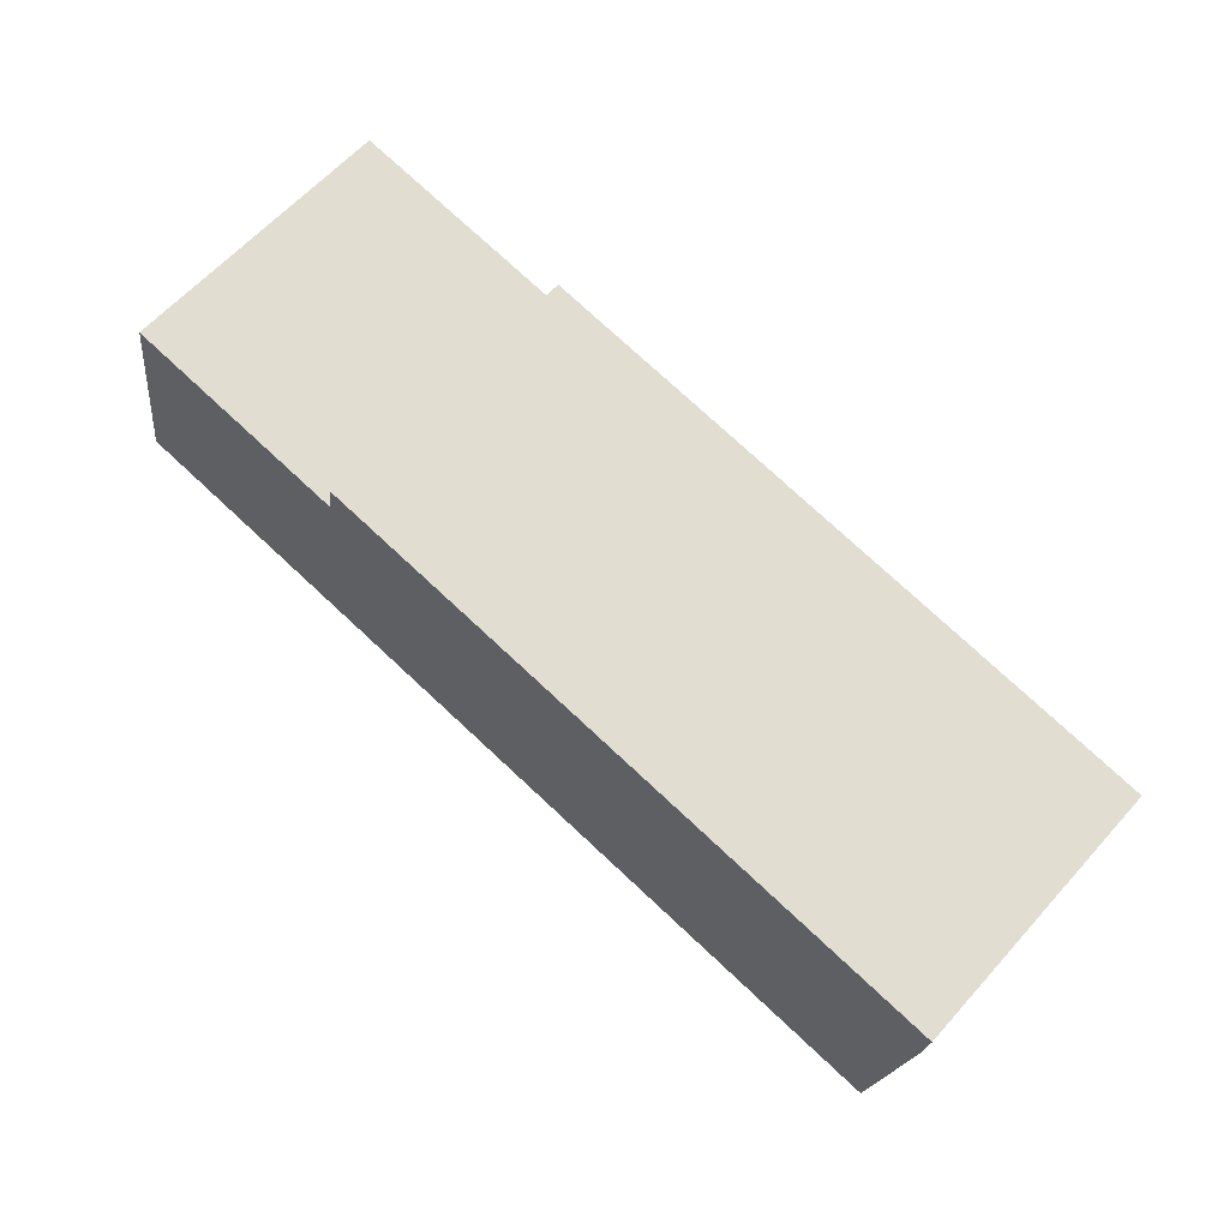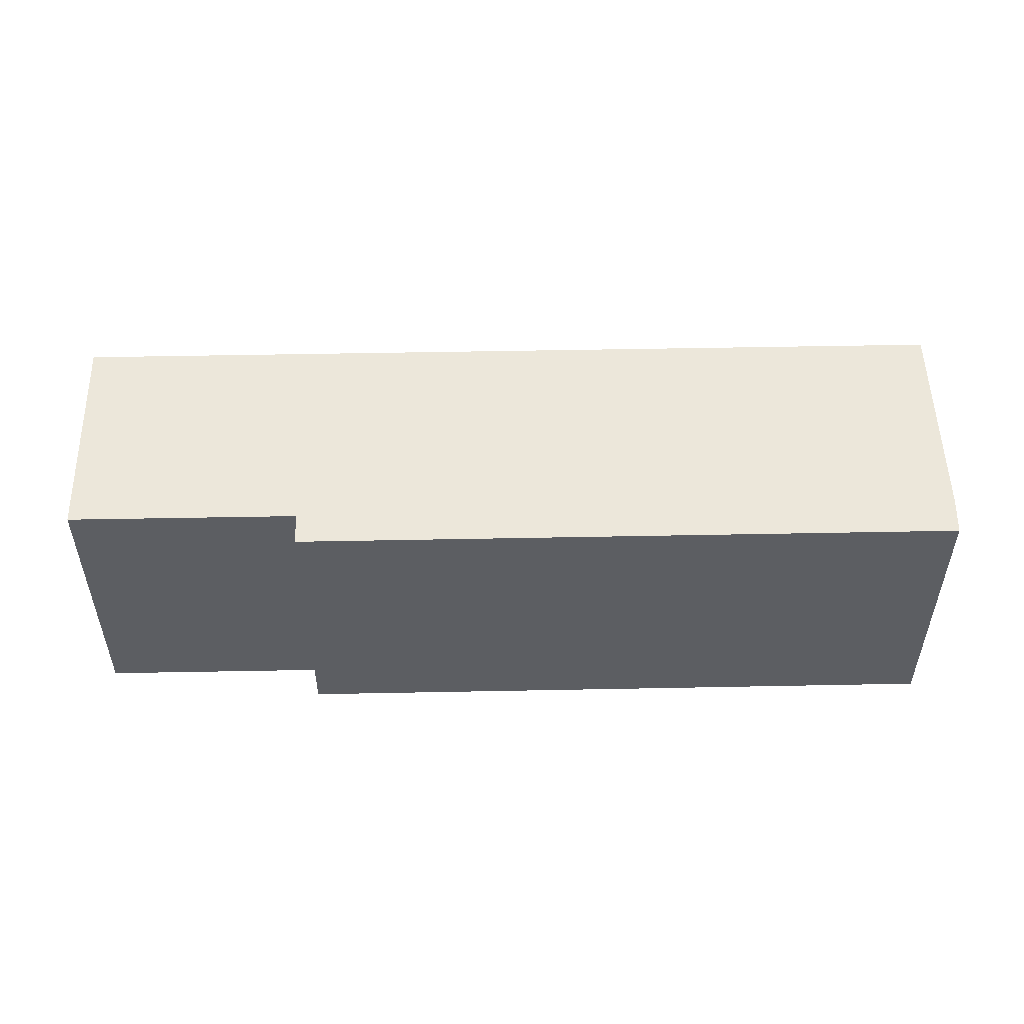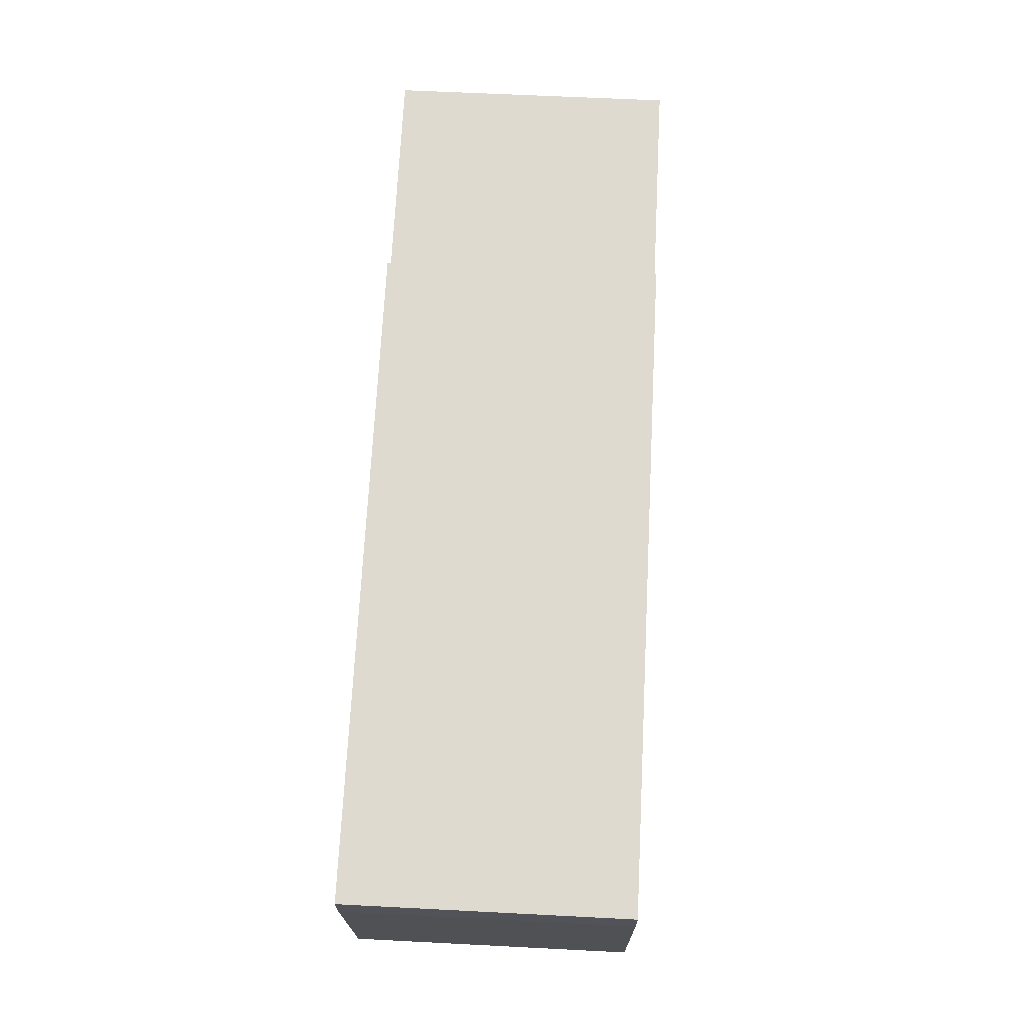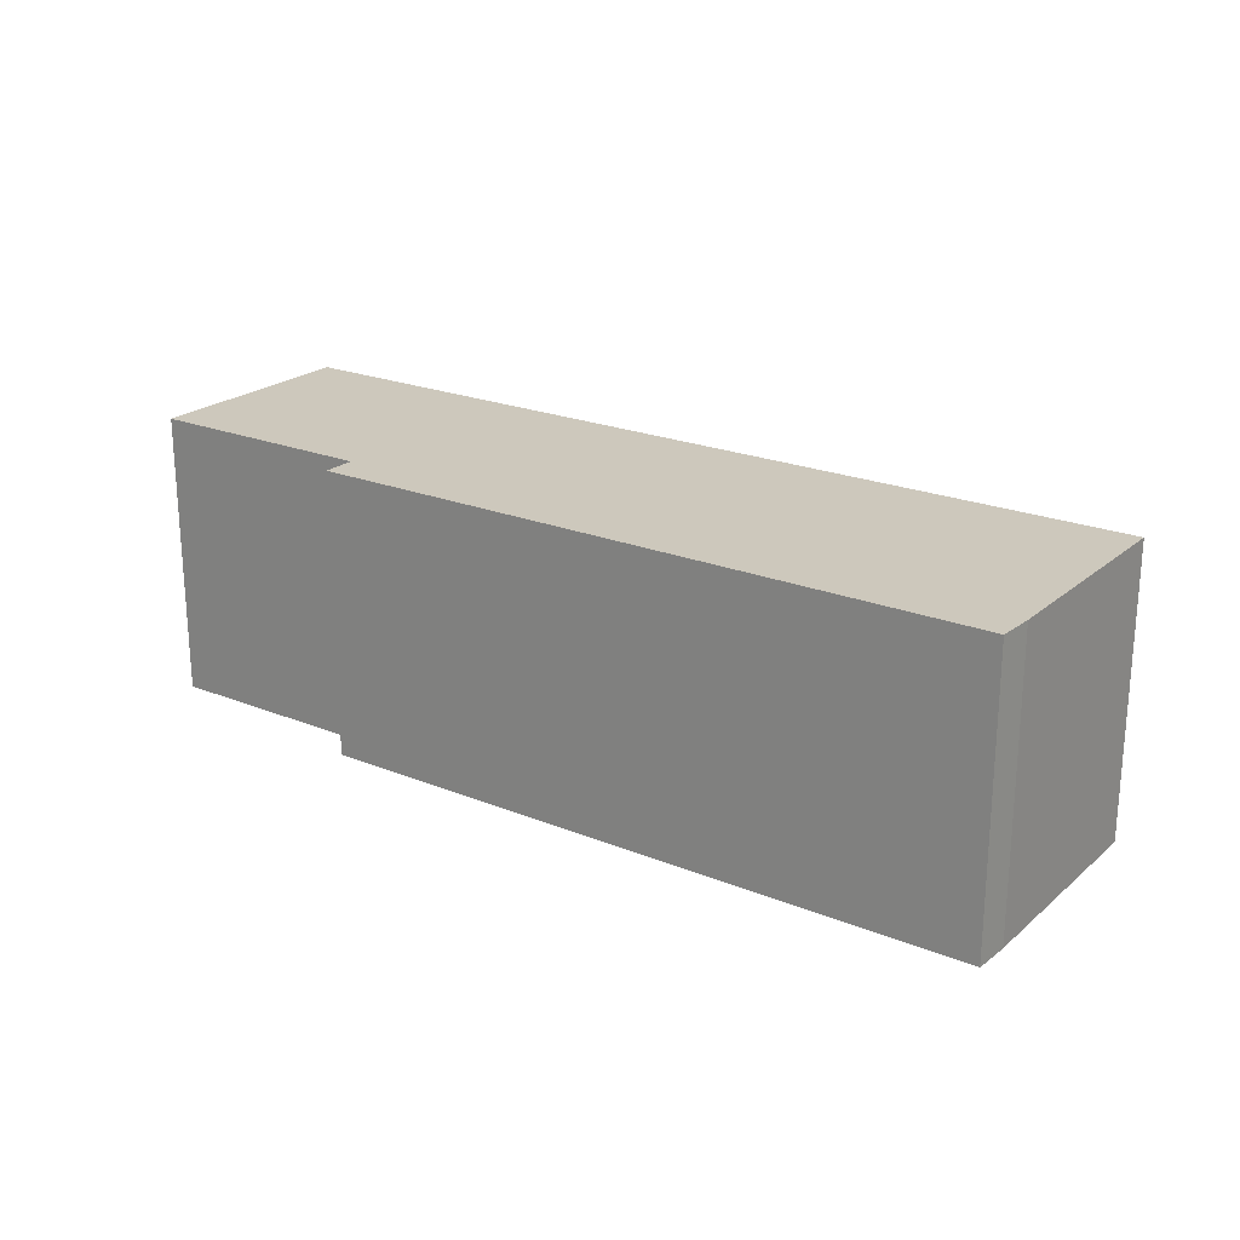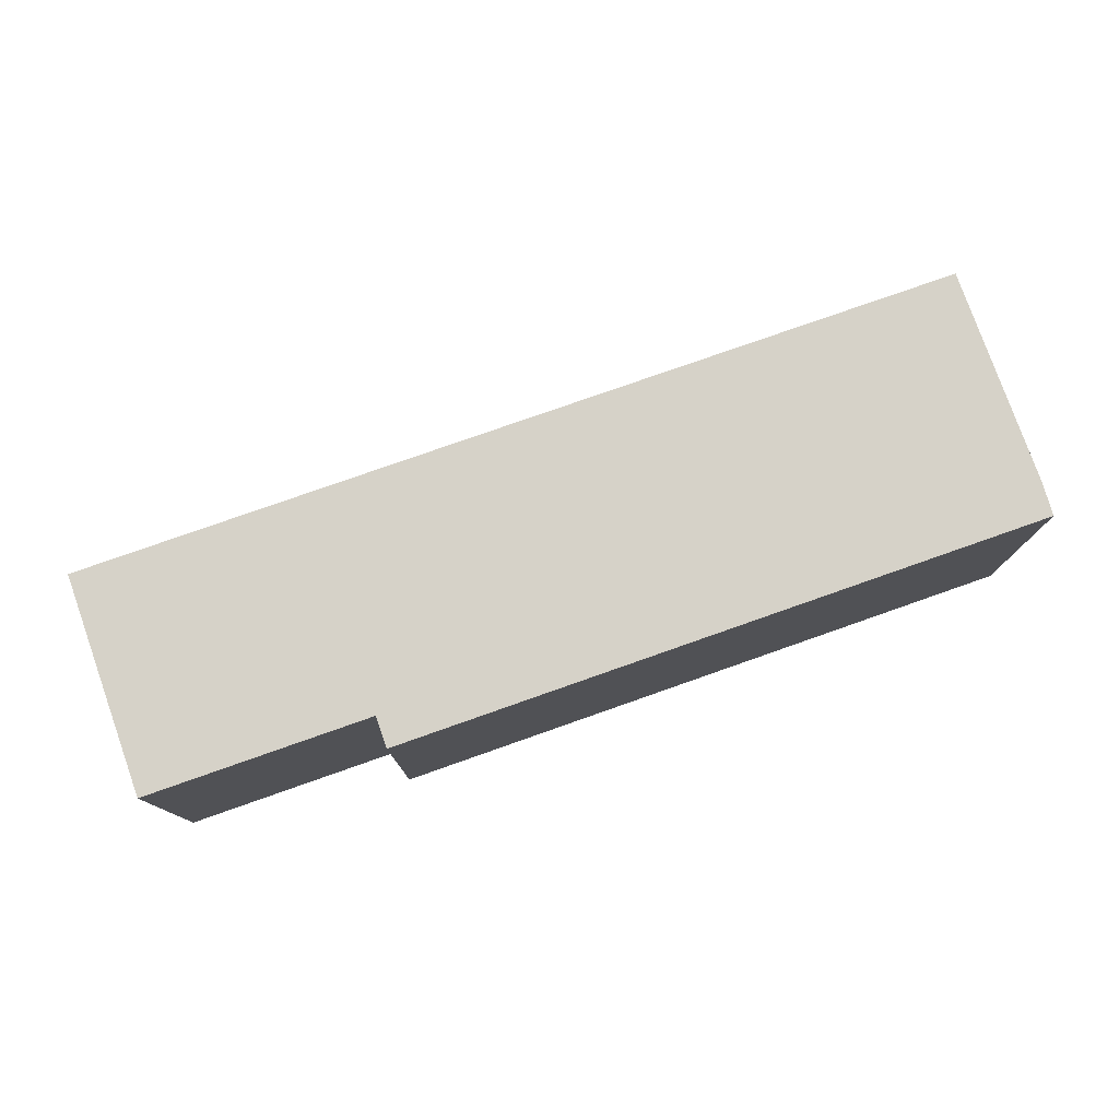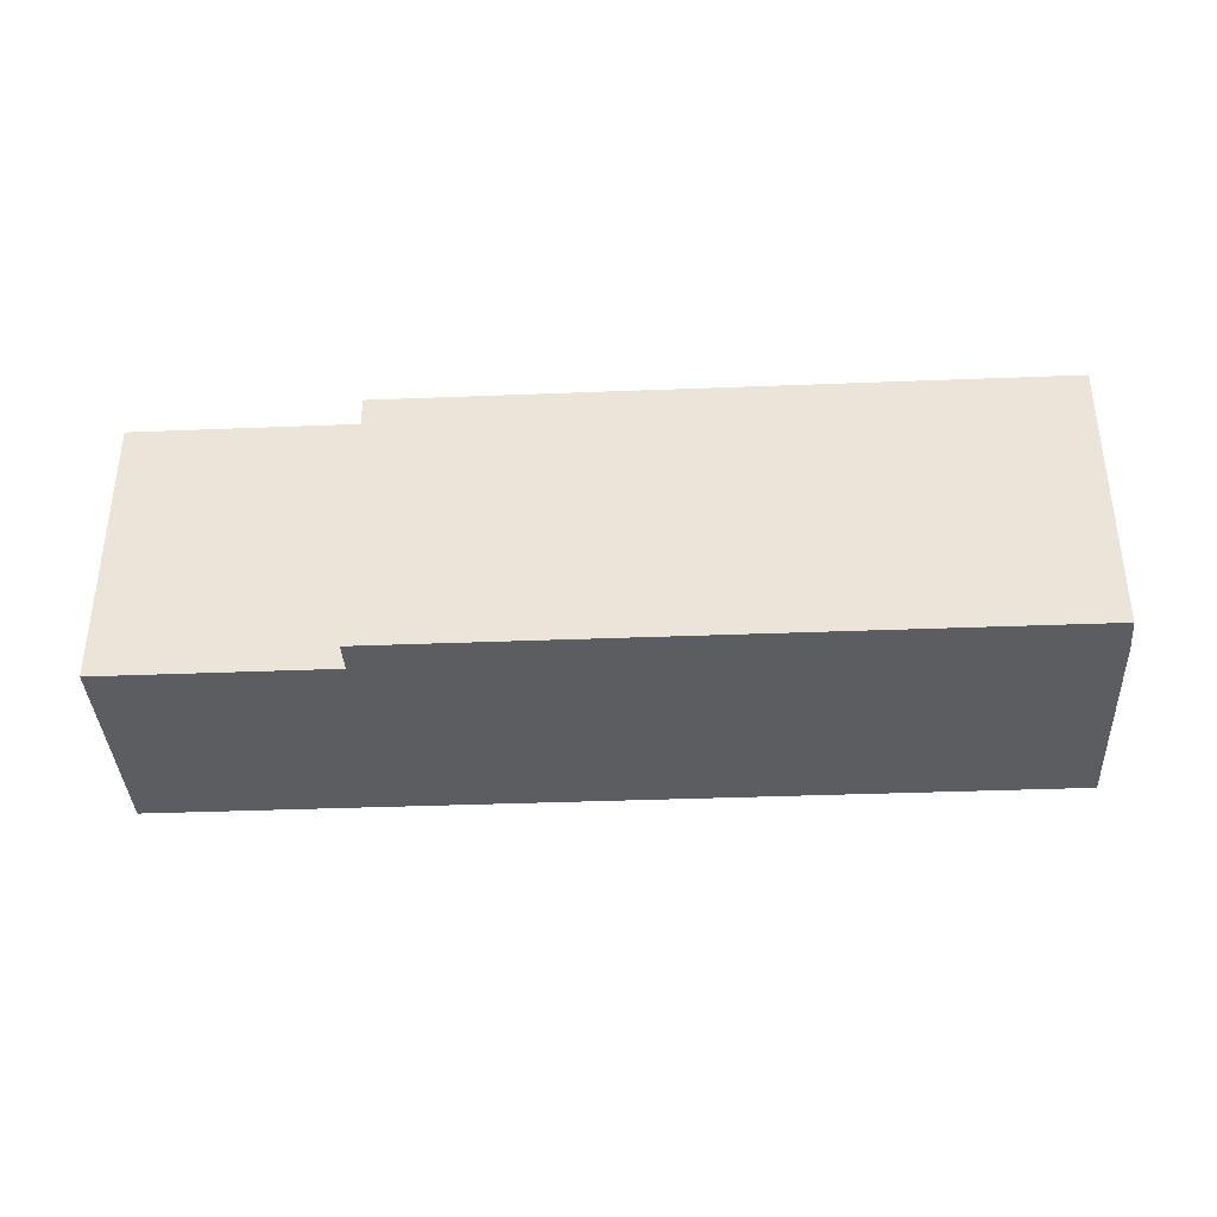
<metadata>
{"format":"obj","ext":"obj","renderer":"f3d","projection":"perspective","resolution":1024,"background":"white","views":[{"elev":62.8,"azim":41.9,"up":"+Z"},{"elev":51.8,"azim":8.4,"up":"+Y"},{"elev":60.9,"azim":93.0,"up":"+Z"},{"elev":22.2,"azim":44.7,"up":"+Y"},{"elev":77.9,"azim":-9.8,"up":"+Y"},{"elev":-37.2,"azim":12.5,"up":"+Y"}]}
</metadata>
<code>
v  32.33 9.883 2.323
v  9.481 9.883 7.499
v  32.48 9.883 3.605
v  31.95 9.883 0.011
v  31.06 9.883 -5.253
v  10.52 9.883 -1.779
v  9.297 9.883 6.371
v  7.799 9.883 -1.319
v  1.333 9.883 7.711
v  0.965 9.883 5.581
v  0 9.883 6.052e-16
v  32.33 -1.422e-16 2.323
v  31.06 3.217e-16 -5.253
v  31.95 -6.736e-19 0.011
v  32.48 -2.207e-16 3.605
v  10.52 1.089e-16 -1.779
v  7.799 8.077e-17 -1.319
v  0 0 0
v  1.333 -4.722e-16 7.711
v  0.965 -3.417e-16 5.581
v  9.297 -3.901e-16 6.371
v  9.481 -4.592e-16 7.499
g defaultobject
f 1 2 3
f 2 1 4
f 2 4 5
f 2 5 6
f 2 6 7
f 7 6 8
f 7 8 9
f 9 8 10
f 10 8 11
f 12 4 1
f 4 12 5
f 5 12 13
f 13 12 14
f 15 1 3
f 1 15 12
f 13 6 5
f 6 13 16
f 6 16 8
f 8 16 11
f 11 16 17
f 11 17 18
f 18 10 11
f 10 18 9
f 9 18 19
f 19 18 20
f 21 2 7
f 2 21 22
f 19 7 9
f 7 19 21
f 22 3 2
f 3 22 15
f 17 20 18
f 20 17 19
f 19 17 21
f 21 17 16
f 21 16 22
f 22 16 13
f 22 13 15
f 15 13 14
f 15 14 12

</code>
